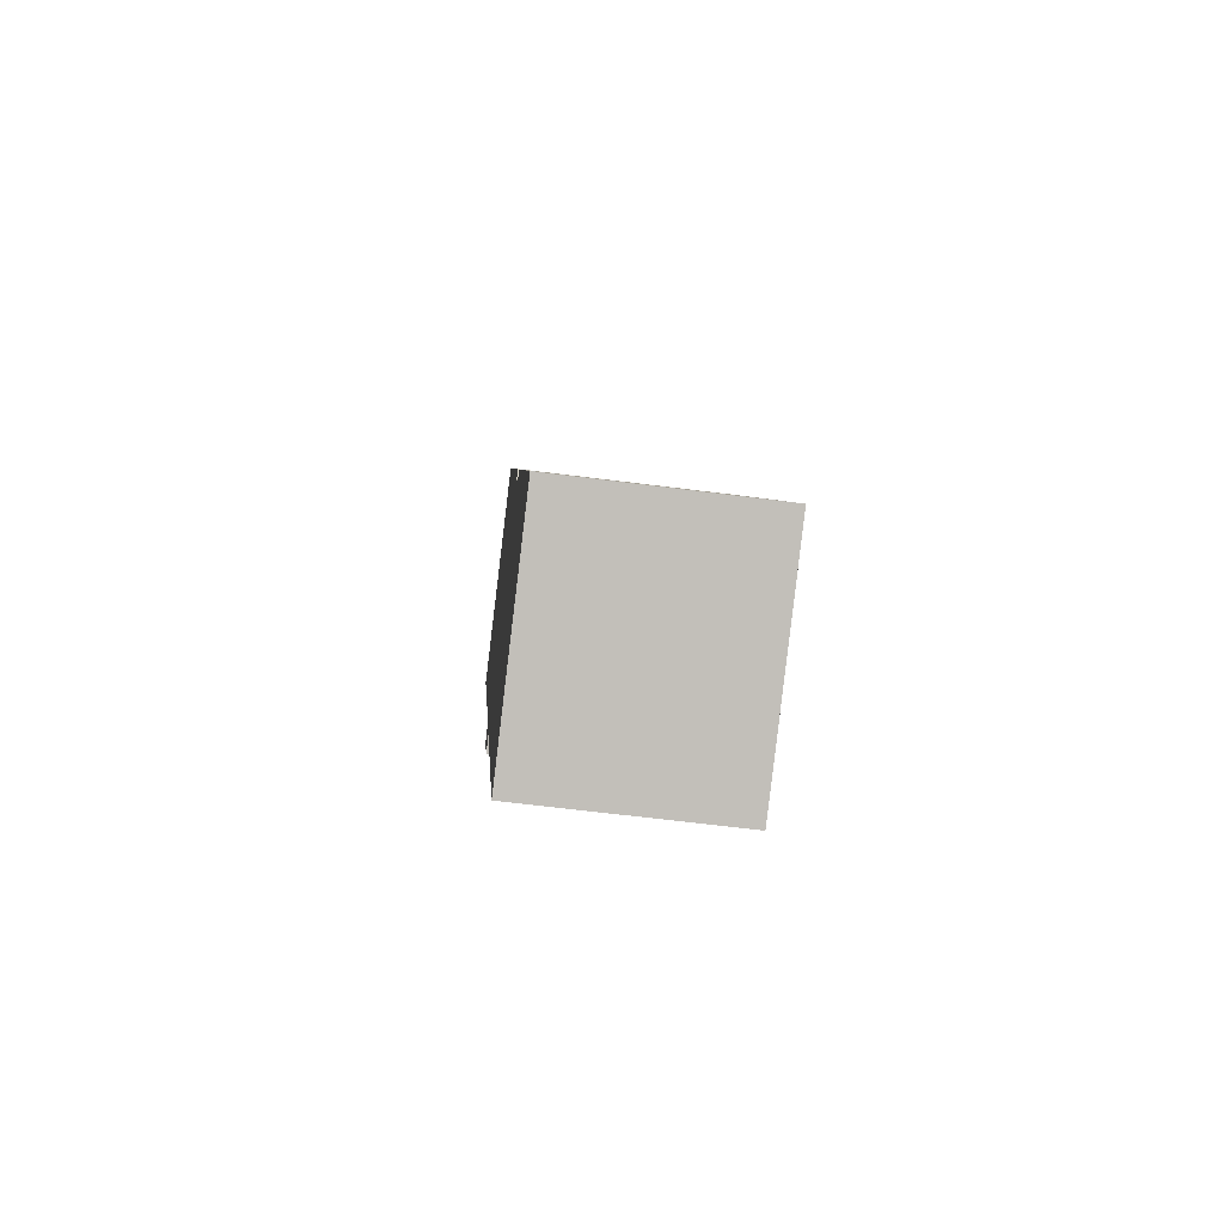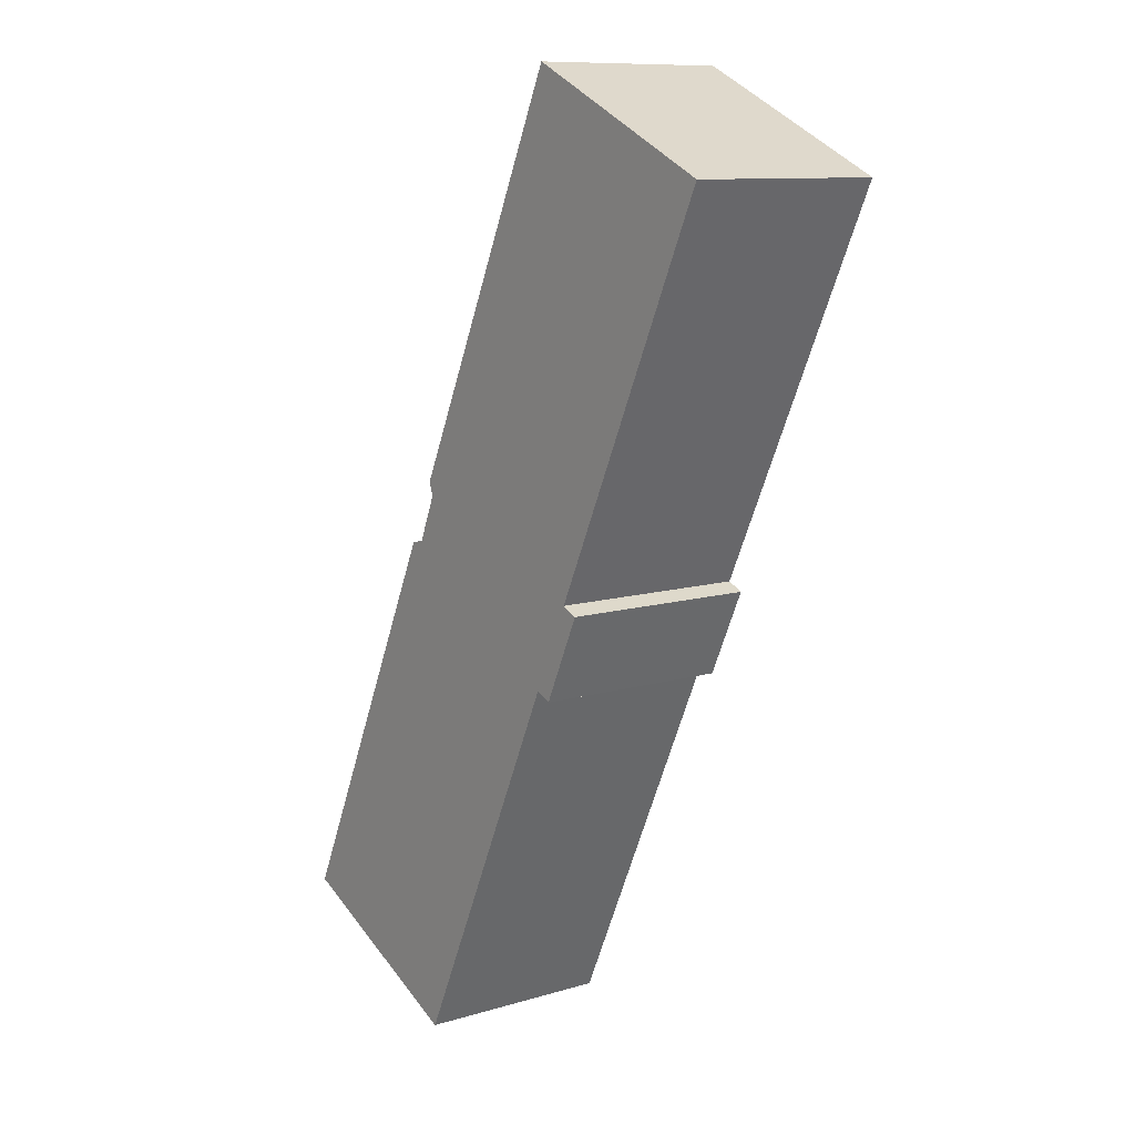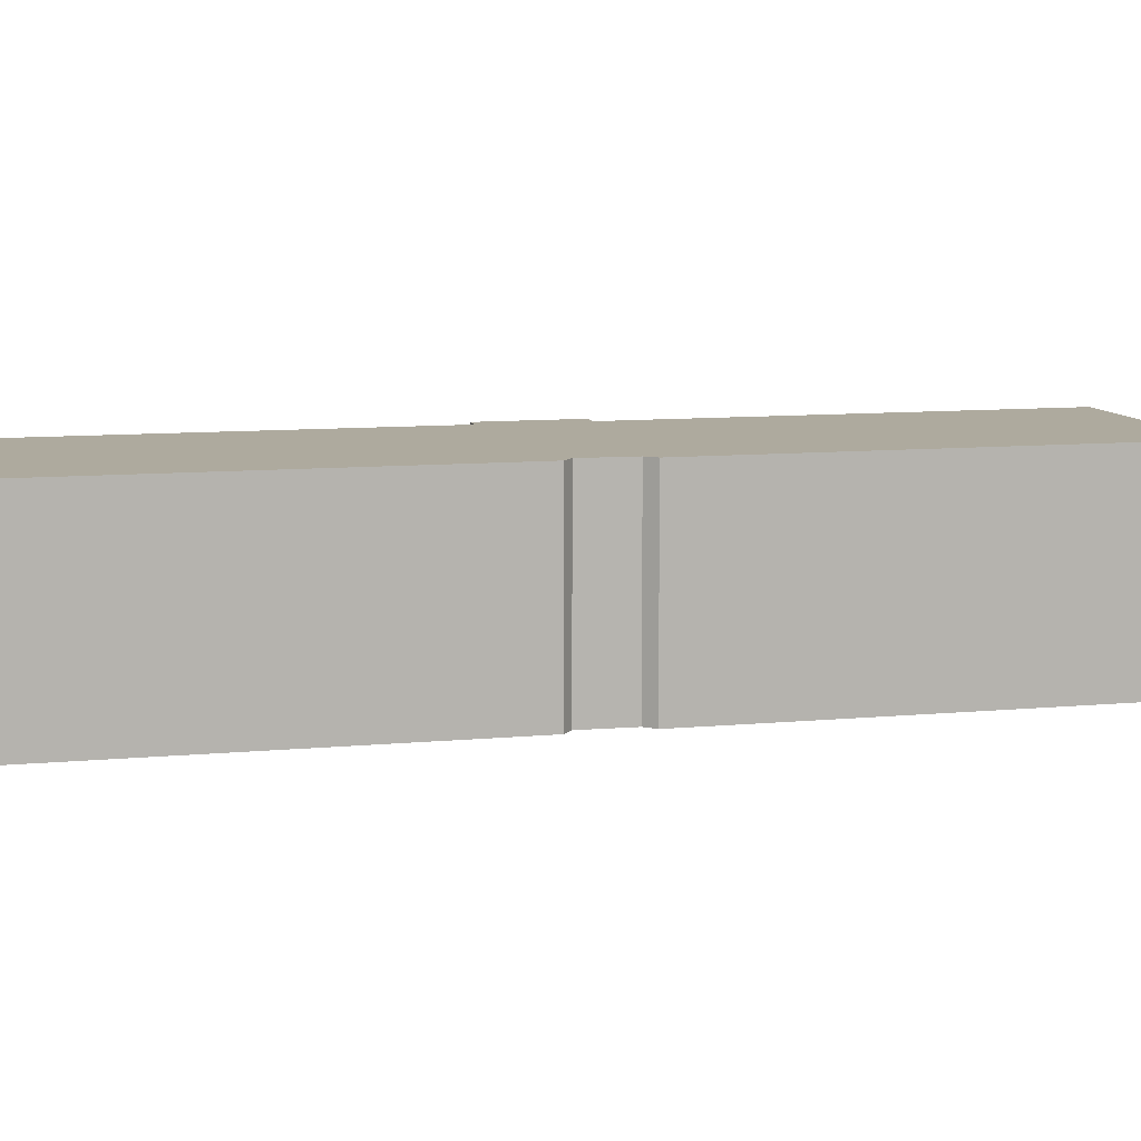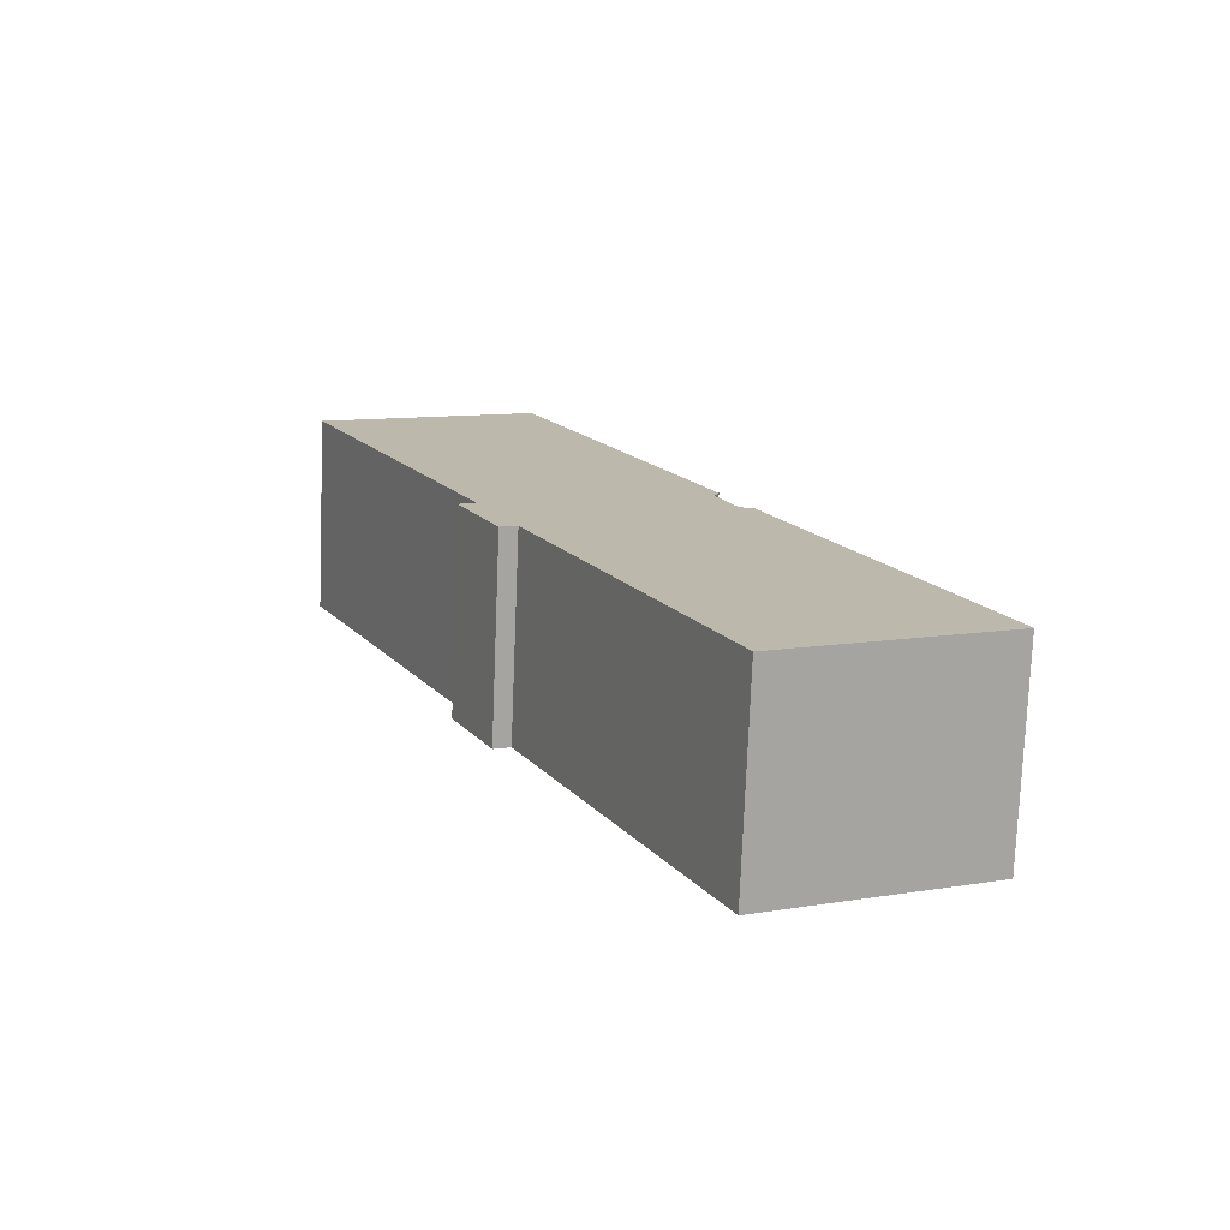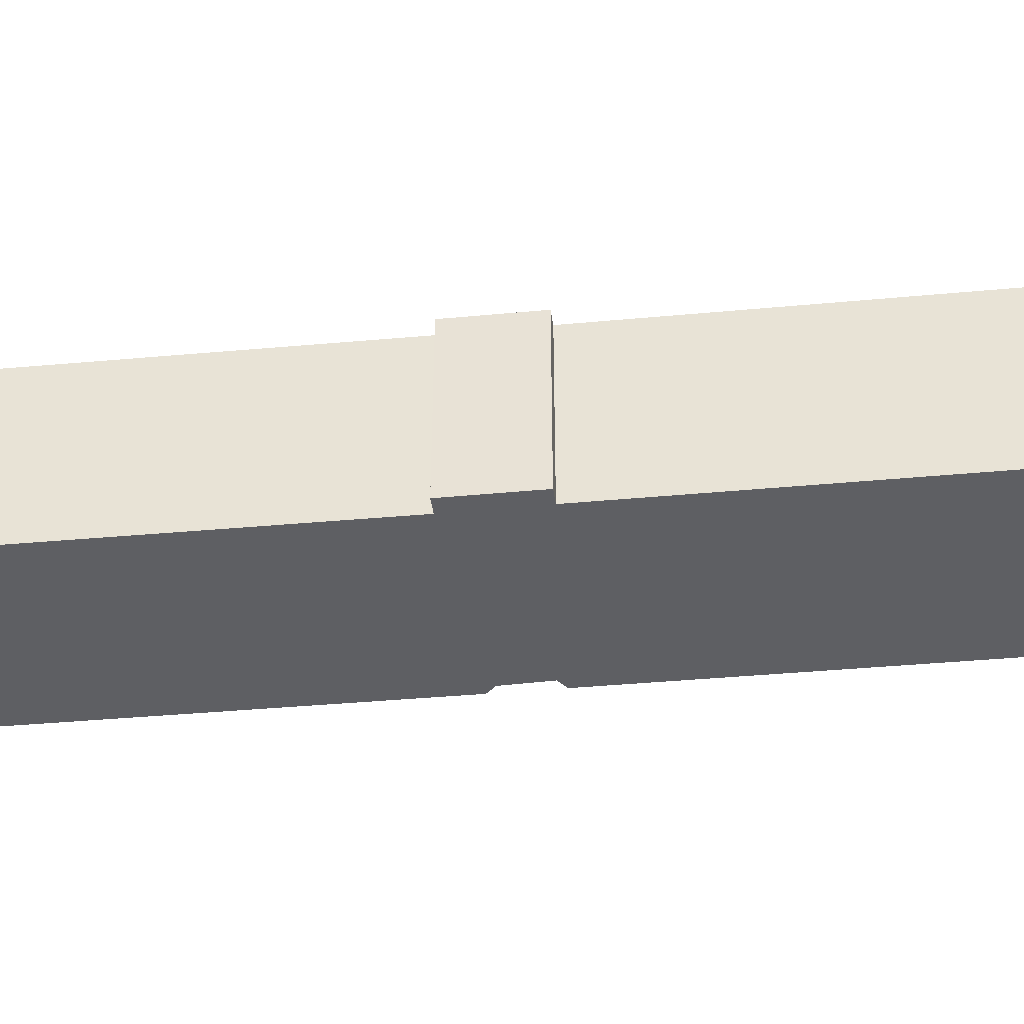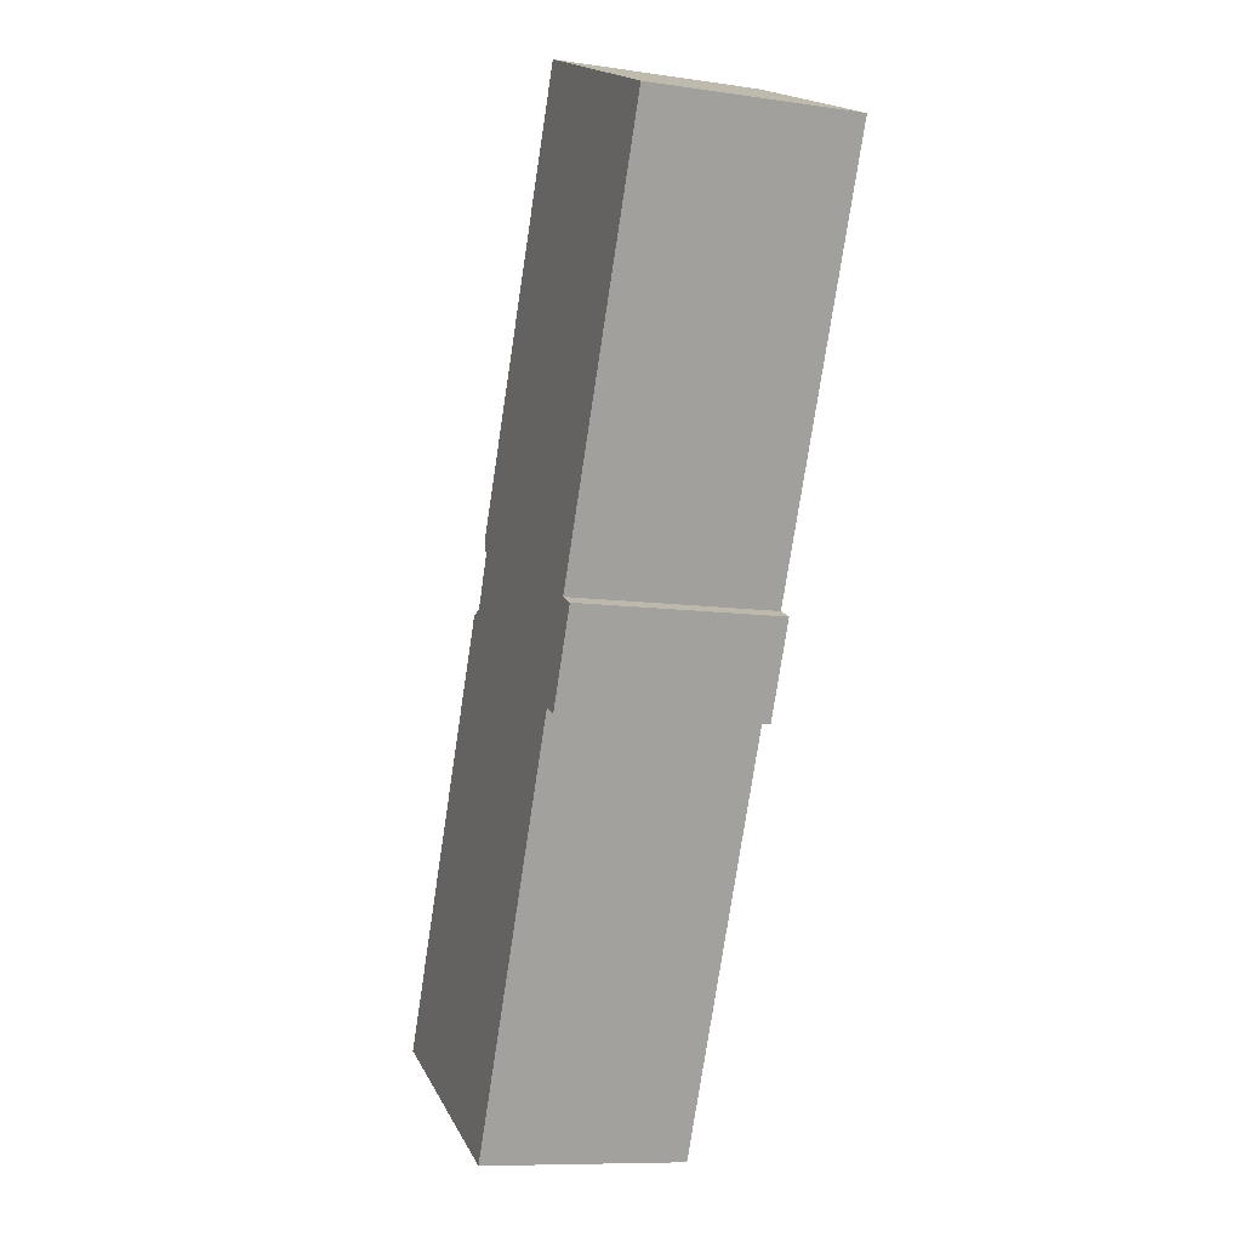
<metadata>
{"format":"obj","ext":"obj","renderer":"f3d","projection":"perspective","resolution":1024,"background":"white","views":[{"elev":-61.6,"azim":-97.5,"up":"+Z"},{"elev":10.5,"azim":53.2,"up":"+Z"},{"elev":9.3,"azim":-79.2,"up":"+Y"},{"elev":-75.7,"azim":177.7,"up":"+Z"},{"elev":-41.2,"azim":121.5,"up":"+Y"},{"elev":-9.6,"azim":69.4,"up":"+Z"}]}
</metadata>
<code>
v  23.17 11.16 15.69
v  22.24 11.16 16.1
v  25.32 11.16 20.3
v  23 11.16 48.13
v  12.17 11.16 26
v  22.66 11.16 48.29
v  34.73 11.16 42.66
v  24.51 11.16 21.03
v  12.45 11.16 25.25
v  11.31 11.16 22.58
v  10.5 11.16 22.4
v  0 11.16 6.837e-16
v  25.46 11.16 20.61
v  12.11 11.16 -5.588
v  22.66 -2.957e-15 48.29
v  34.73 -2.612e-15 42.66
v  23 -2.947e-15 48.13
v  24.51 -1.288e-15 21.03
v  25.46 -1.262e-15 20.61
v  23.17 -9.607e-16 15.69
v  25.32 -1.243e-15 20.3
v  22.24 -9.856e-16 16.1
v  12.11 3.422e-16 -5.588
v  0 0 0
v  10.5 -1.372e-15 22.4
v  12.17 -1.592e-15 26
v  11.31 -1.382e-15 22.58
v  12.45 -1.546e-15 25.25
g defaultobject
f 1 2 3
f 4 5 6
f 5 4 7
f 5 7 8
f 5 8 9
f 9 8 10
f 10 8 11
f 11 8 12
f 12 8 13
f 12 13 3
f 12 3 2
f 12 2 14
f 15 4 6
f 4 15 7
f 7 15 16
f 16 15 17
f 18 13 8
f 13 18 19
f 16 8 7
f 8 16 18
f 19 3 13
f 3 19 1
f 1 19 20
f 20 19 21
f 22 14 2
f 14 22 23
f 20 2 1
f 2 20 22
f 23 12 14
f 12 23 24
f 24 11 12
f 11 24 25
f 26 6 5
f 6 26 15
f 27 9 10
f 9 27 28
f 25 10 11
f 10 25 27
f 28 5 9
f 5 28 26
f 19 18 21
f 23 25 24
f 25 23 22
f 25 22 20
f 25 20 21
f 25 21 27
f 27 21 28
f 28 21 26
f 26 21 18
f 26 18 15
f 15 18 16
f 15 16 17

</code>
